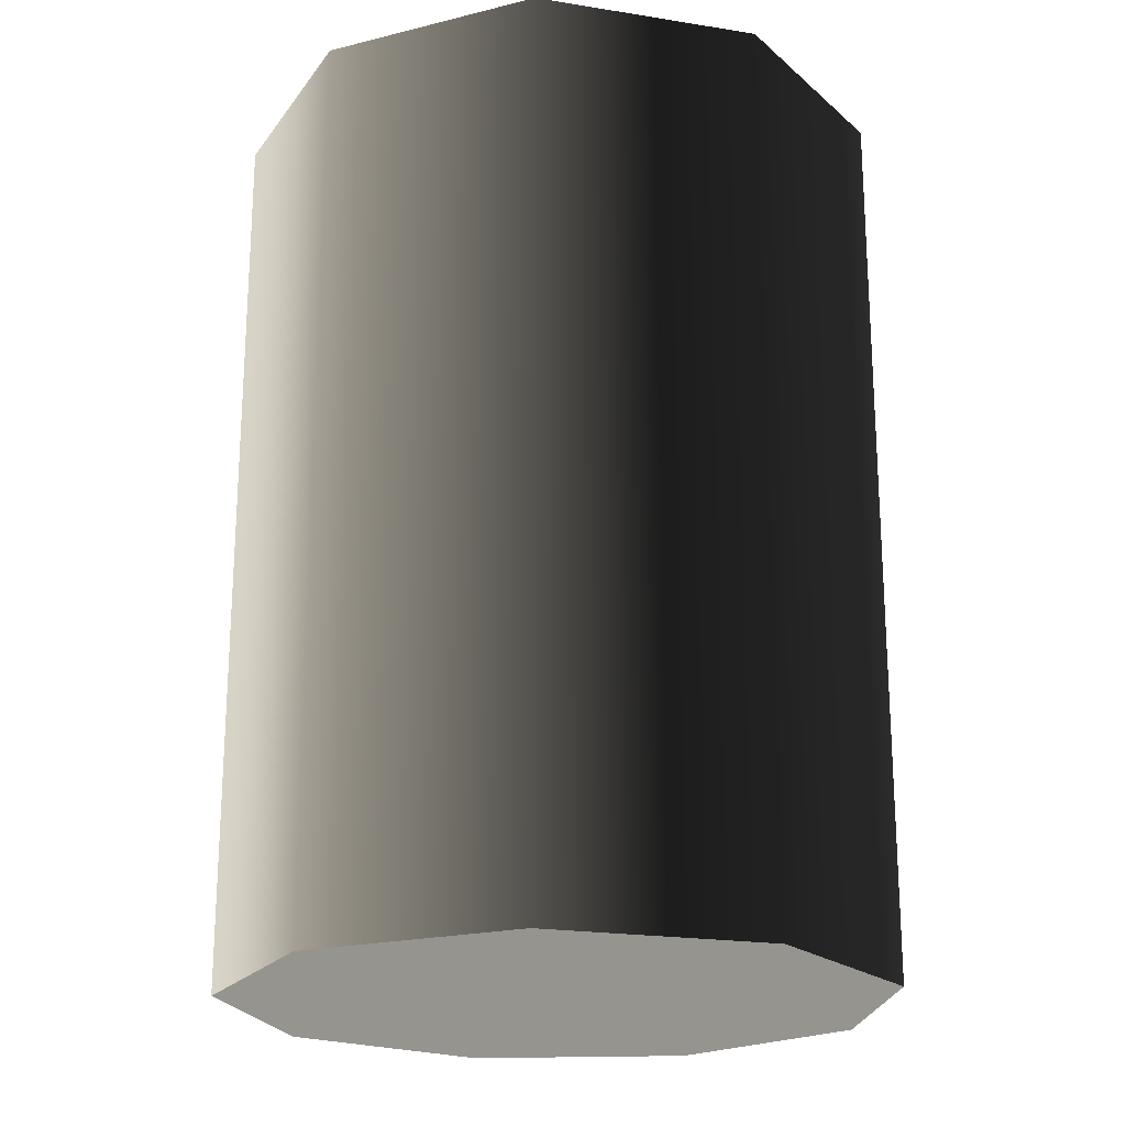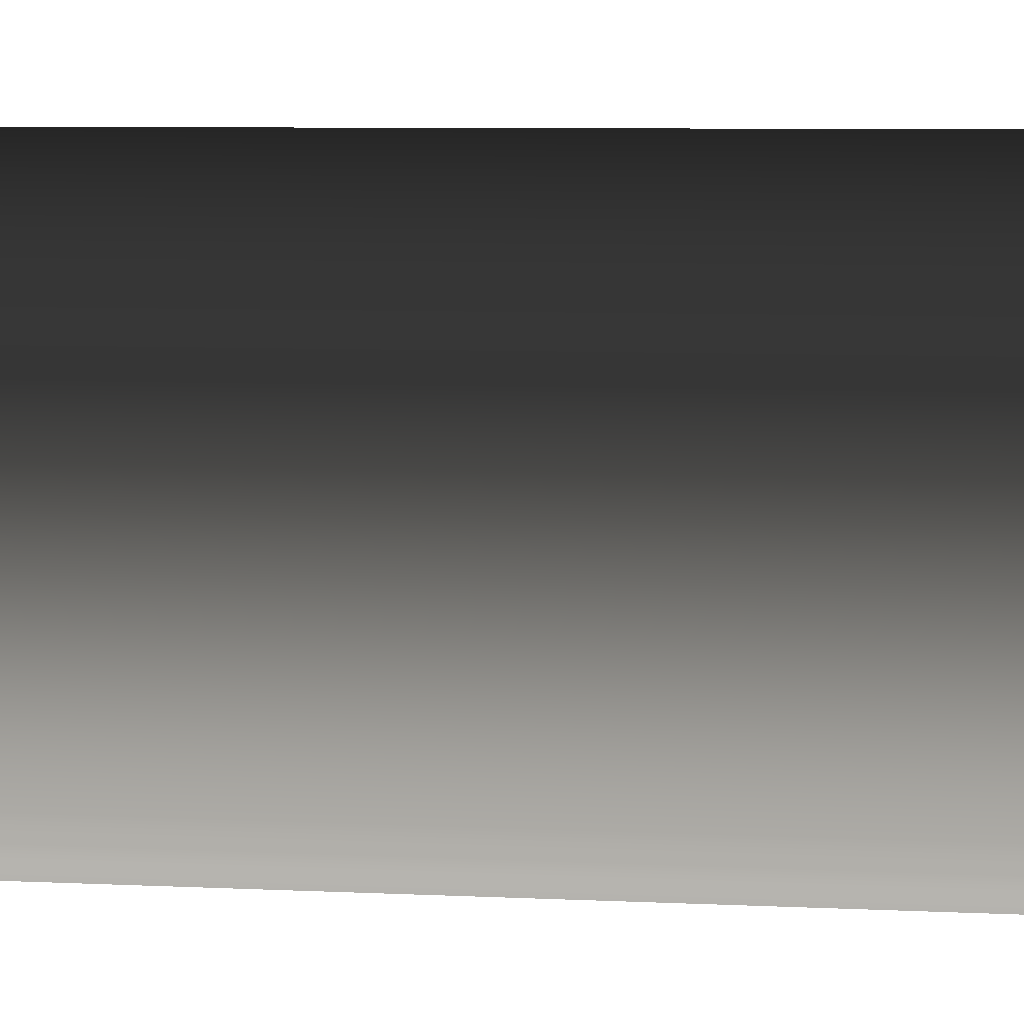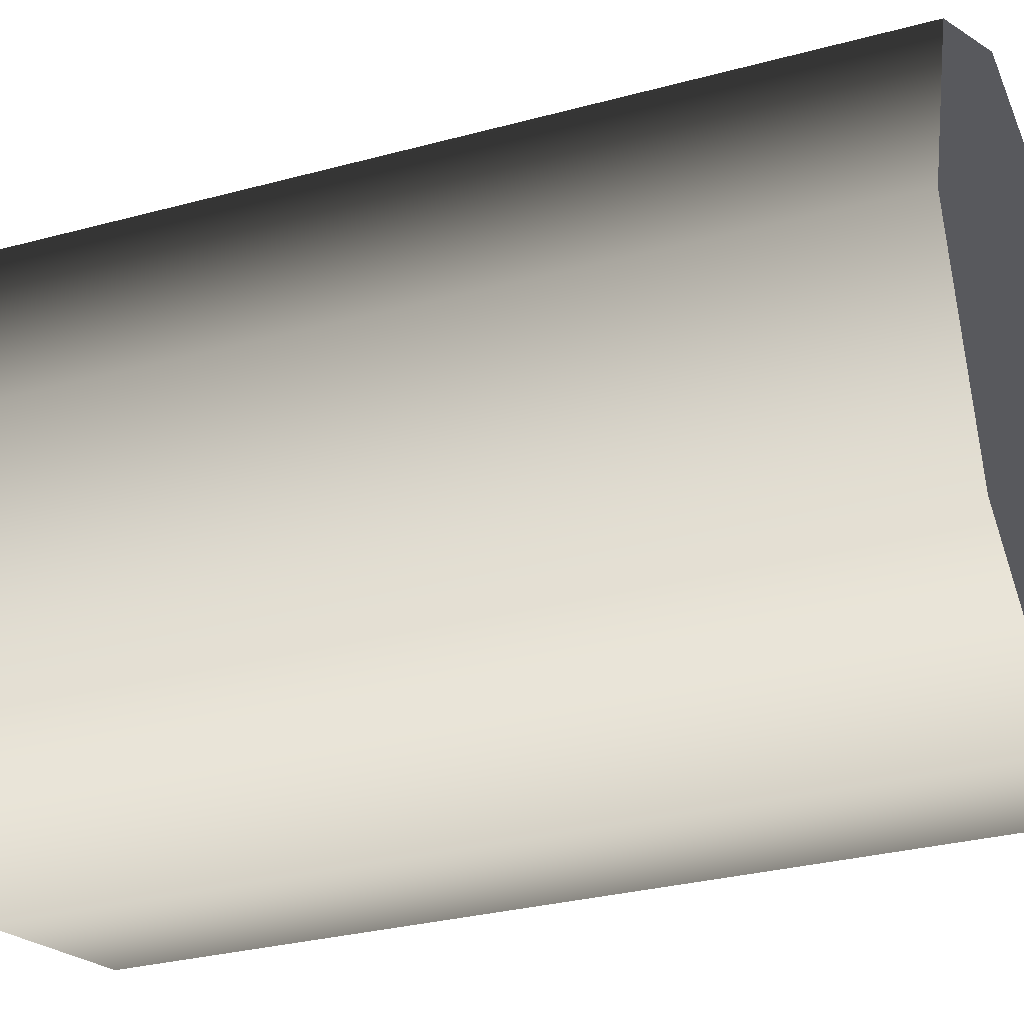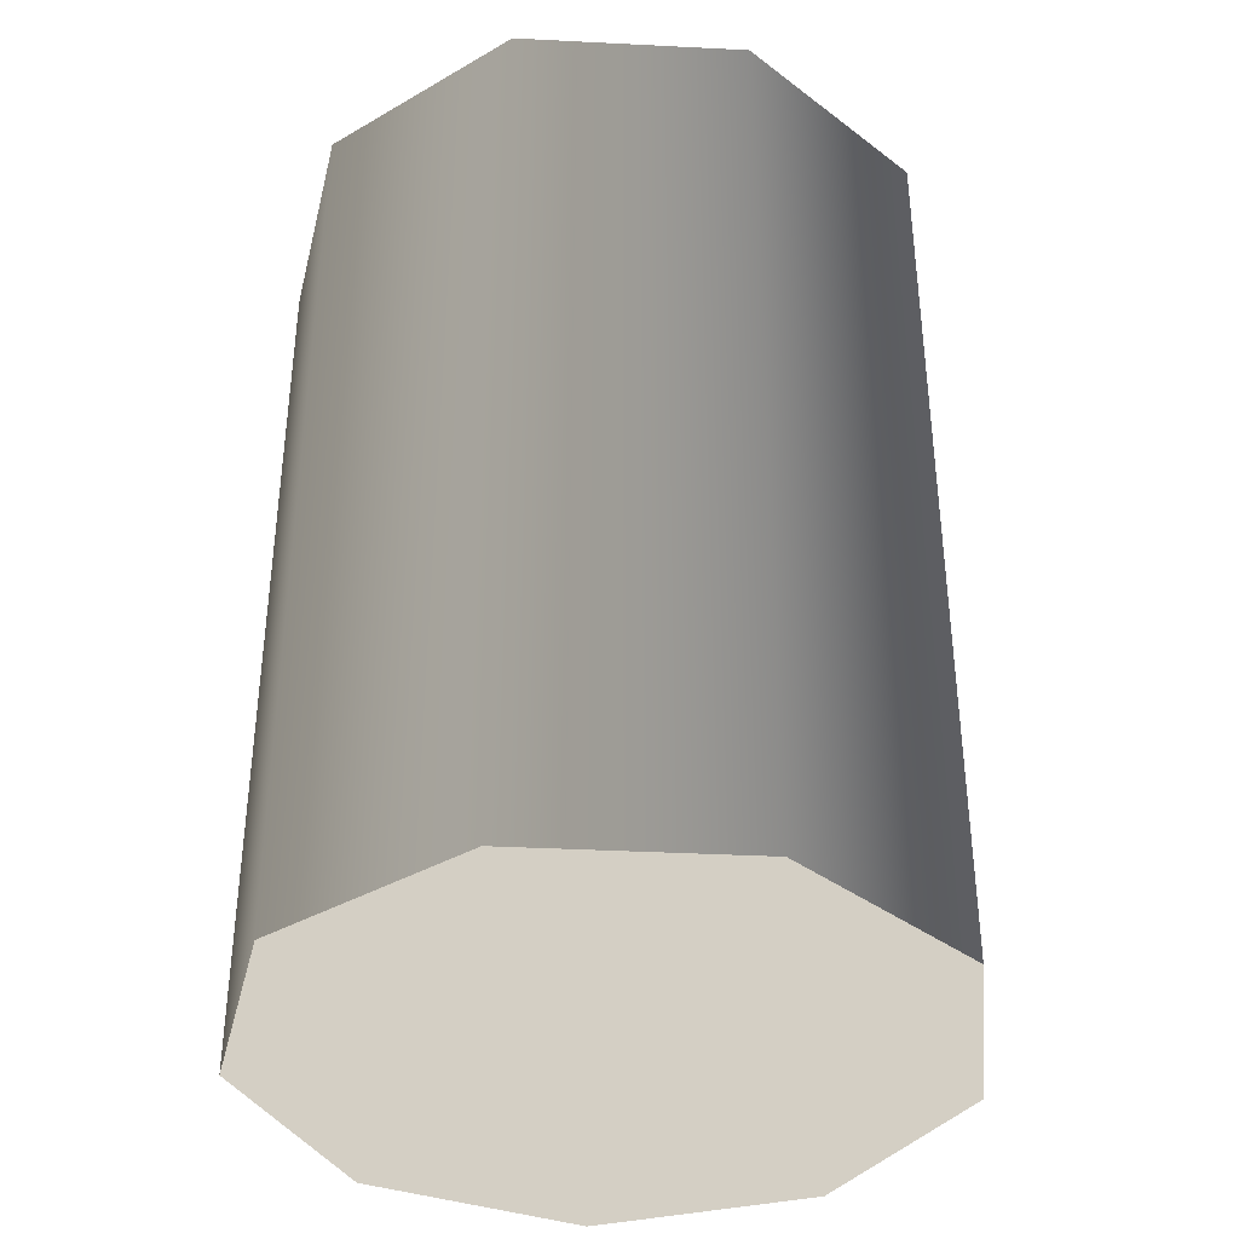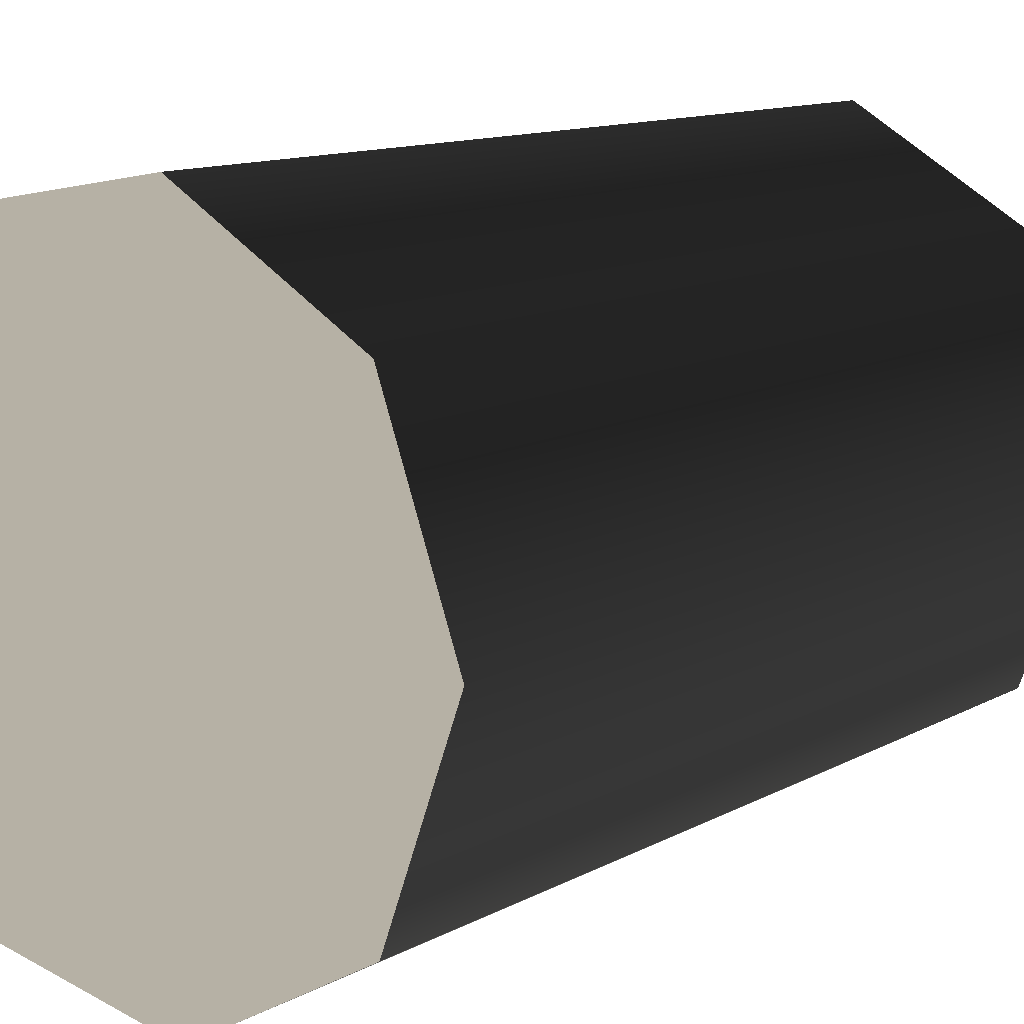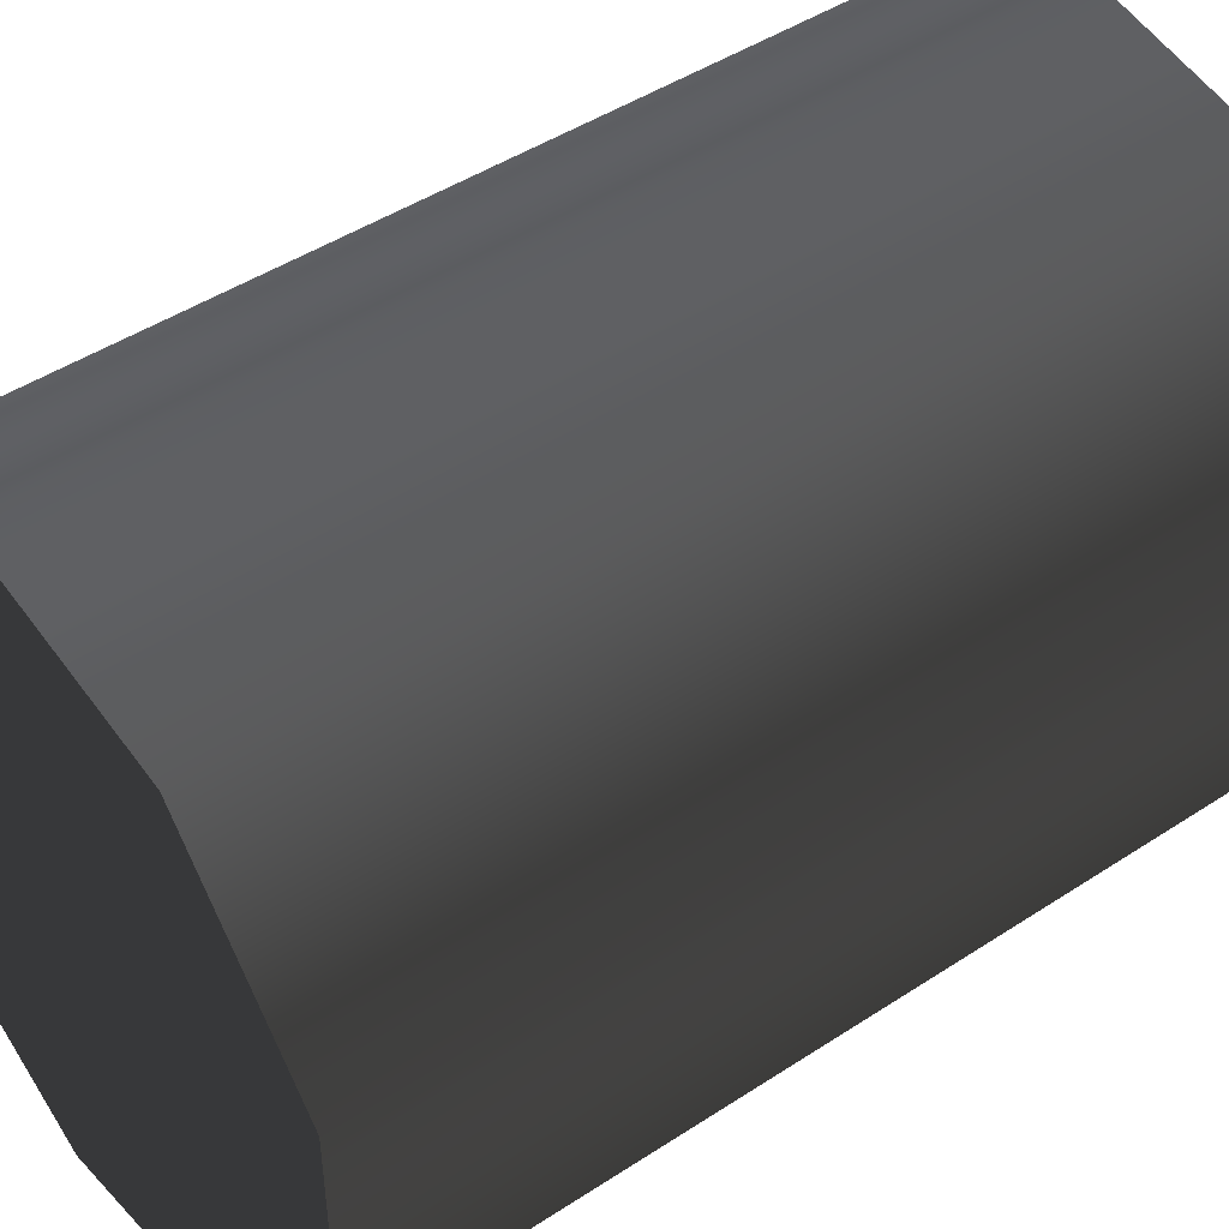
<metadata>
{"format":"obj","ext":"obj","renderer":"f3d","projection":"perspective","resolution":1024,"background":"white","views":[{"elev":-21.0,"azim":-66.0,"up":"+Z"},{"elev":8.7,"azim":96.7,"up":"+Y"},{"elev":-29.8,"azim":111.8,"up":"+Y"},{"elev":-37.9,"azim":26.3,"up":"+Z"},{"elev":12.0,"azim":38.4,"up":"+Y"},{"elev":46.2,"azim":-126.9,"up":"+Y"}]}
</metadata>
<code>
v 0.006299 -0.03573 -3.476e-07
v -0.03409 -0.01241 -3.321e-07
v -0.01814 -0.03142 -3.448e-07
v 0.02779 0.02332 -3.083e-07
v -0.01814 0.03142 -3.029e-07
v -0.03409 0.01241 -3.156e-07
v 0.006299 0.03573 -3e-07
v 0.03628 1.495e-07 -3.238e-07
v 0.02779 -0.02332 -3.394e-07
v 0.03628 1.495e-07 -3.238e-07
v 0.02779 0.02332 0.1
v 0.02779 0.02332 -3.083e-07
v 0.03628 8.293e-08 0.1
v 0.006299 0.03573 0.1
v 0.006299 0.03573 -3e-07
v 0.02779 -0.02332 -3.394e-07
v 0.02779 -0.02332 0.1
v 0.006299 0.03573 -3e-07
v -0.01814 0.03142 0.1
v -0.01814 0.03142 -3.029e-07
v 0.006299 0.03573 0.1
v -0.03409 0.01241 0.1
v -0.03409 0.01241 -3.156e-07
v -0.03409 0.01241 -3.156e-07
v -0.03409 -0.01241 0.1
v -0.03409 -0.01241 -3.321e-07
v -0.03409 0.01241 0.1
v -0.01814 -0.03142 0.1
v -0.01814 -0.03142 -3.448e-07
v -0.01814 -0.03142 -3.448e-07
v 0.006299 -0.03573 0.1
v 0.006299 -0.03573 -3.476e-07
v -0.01814 -0.03142 0.1
v 0.02779 -0.02332 0.1
v 0.02779 -0.02332 -3.394e-07
v 0.03628 8.293e-08 0.1
v 0.006299 0.03573 0.1
v 0.02779 0.02332 0.1
v -0.01814 -0.03142 0.1
v -0.03409 0.01241 0.1
v -0.01814 0.03142 0.1
v -0.03409 -0.01241 0.1
v 0.006299 -0.03573 0.1
v 0.02779 -0.02332 0.1
g Barrel_Green_(2)_22182_432
f 1 3 2
f 1 2 4
f 2 5 4
f 2 6 5
f 5 7 4
f 1 4 8
f 9 1 8
f 10 12 11
f 11 13 10
f 14 11 12
f 12 15 14
f 16 10 13
f 13 17 16
f 18 20 19
f 19 21 18
f 22 19 20
f 20 23 22
f 24 26 25
f 25 27 24
f 28 25 26
f 26 29 28
f 30 32 31
f 31 33 30
f 34 31 32
f 32 35 34
f 36 38 37
f 36 37 39
f 37 40 39
f 37 41 40
f 40 42 39
f 36 39 43
f 44 36 43

</code>
